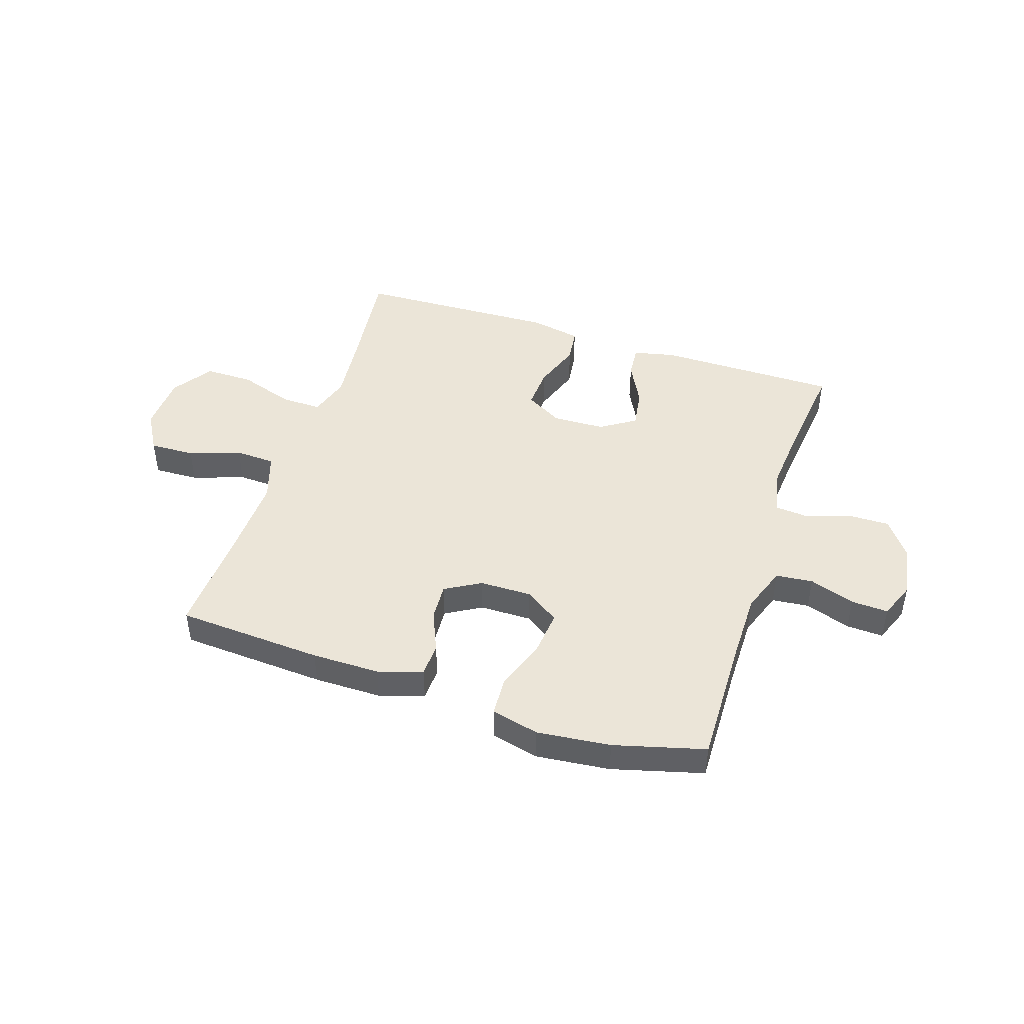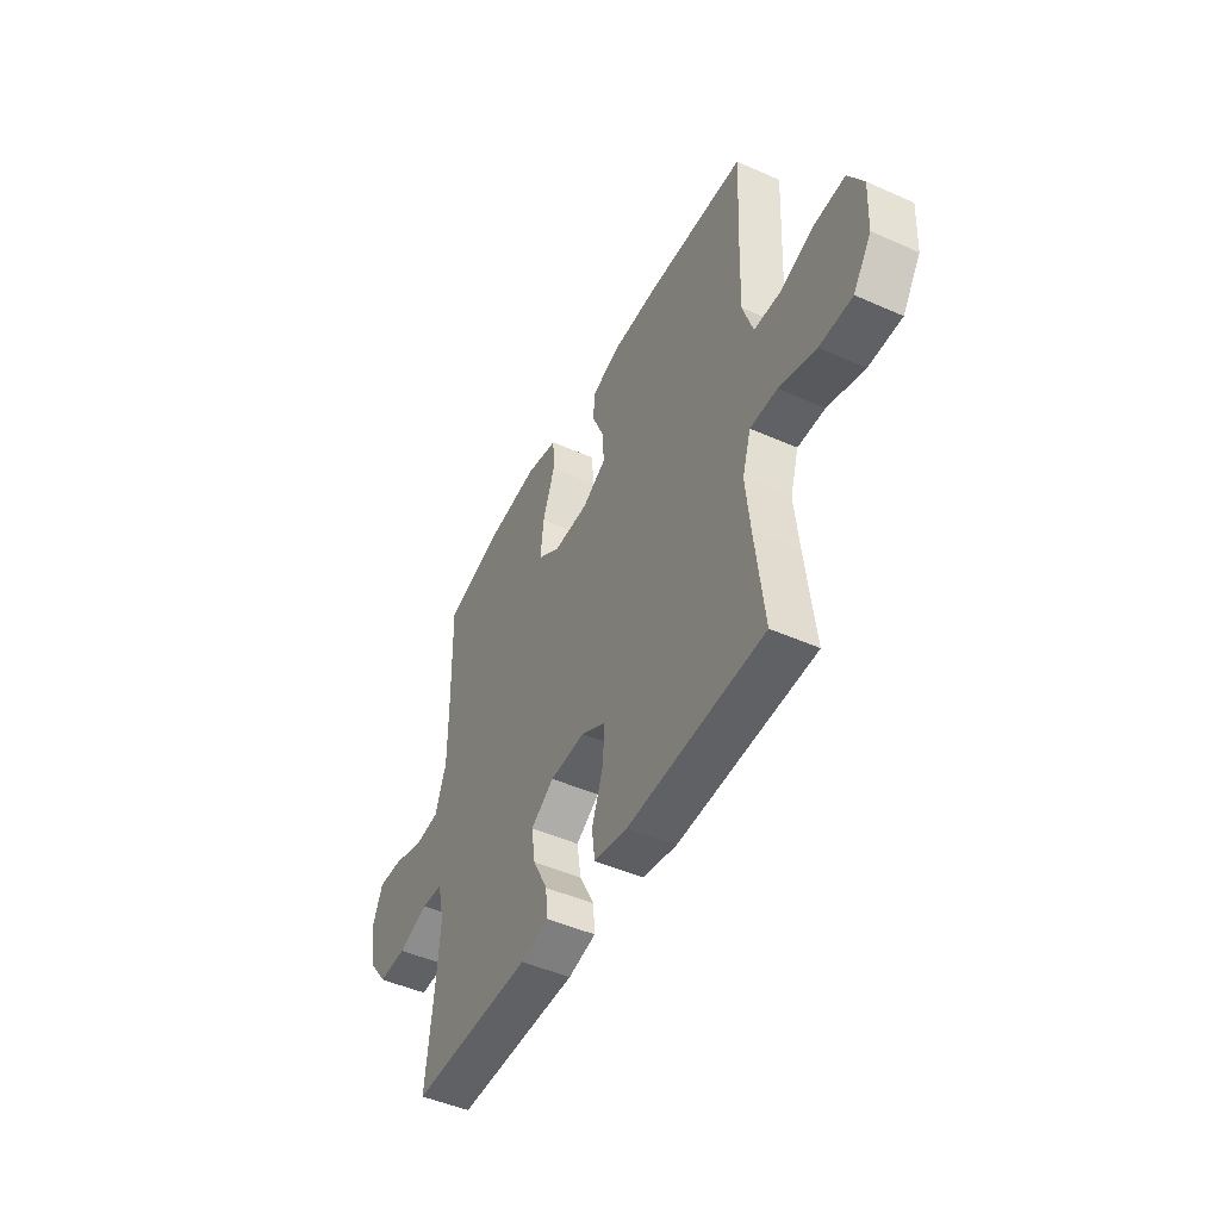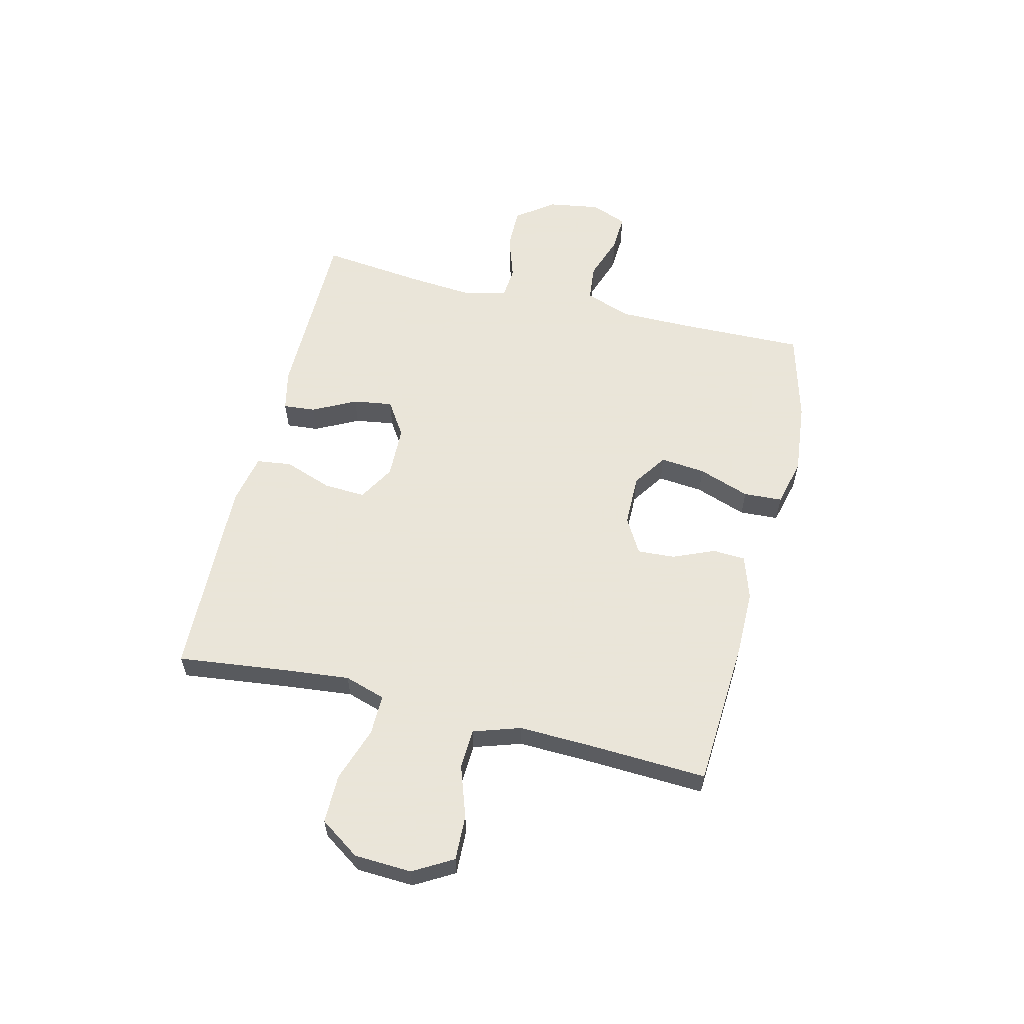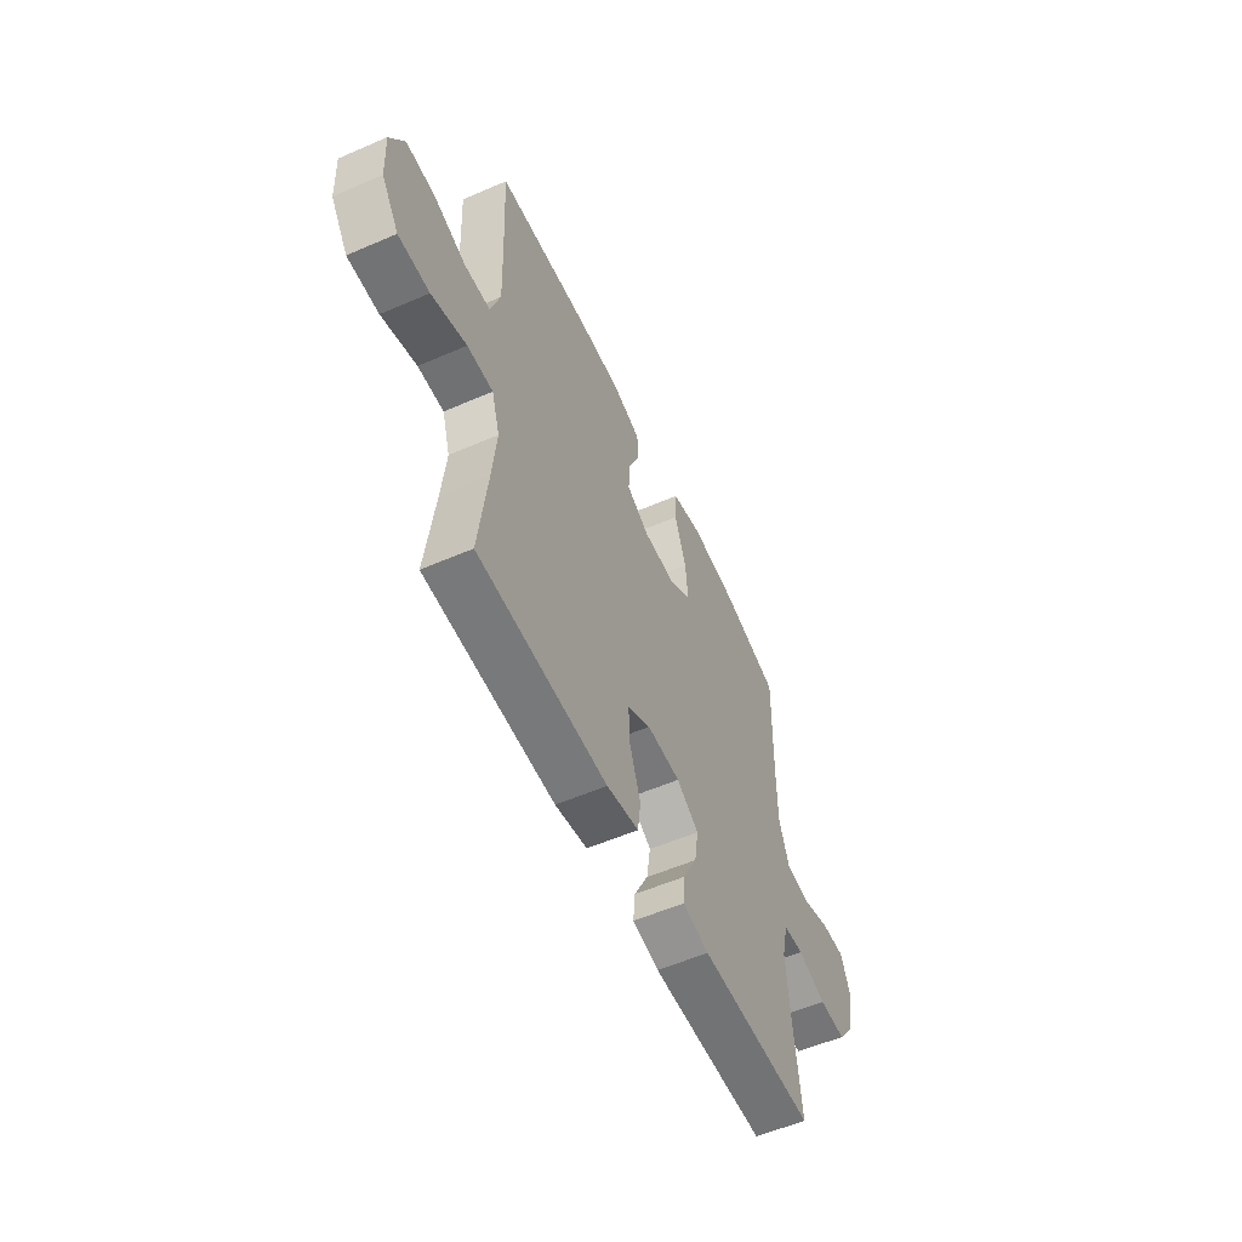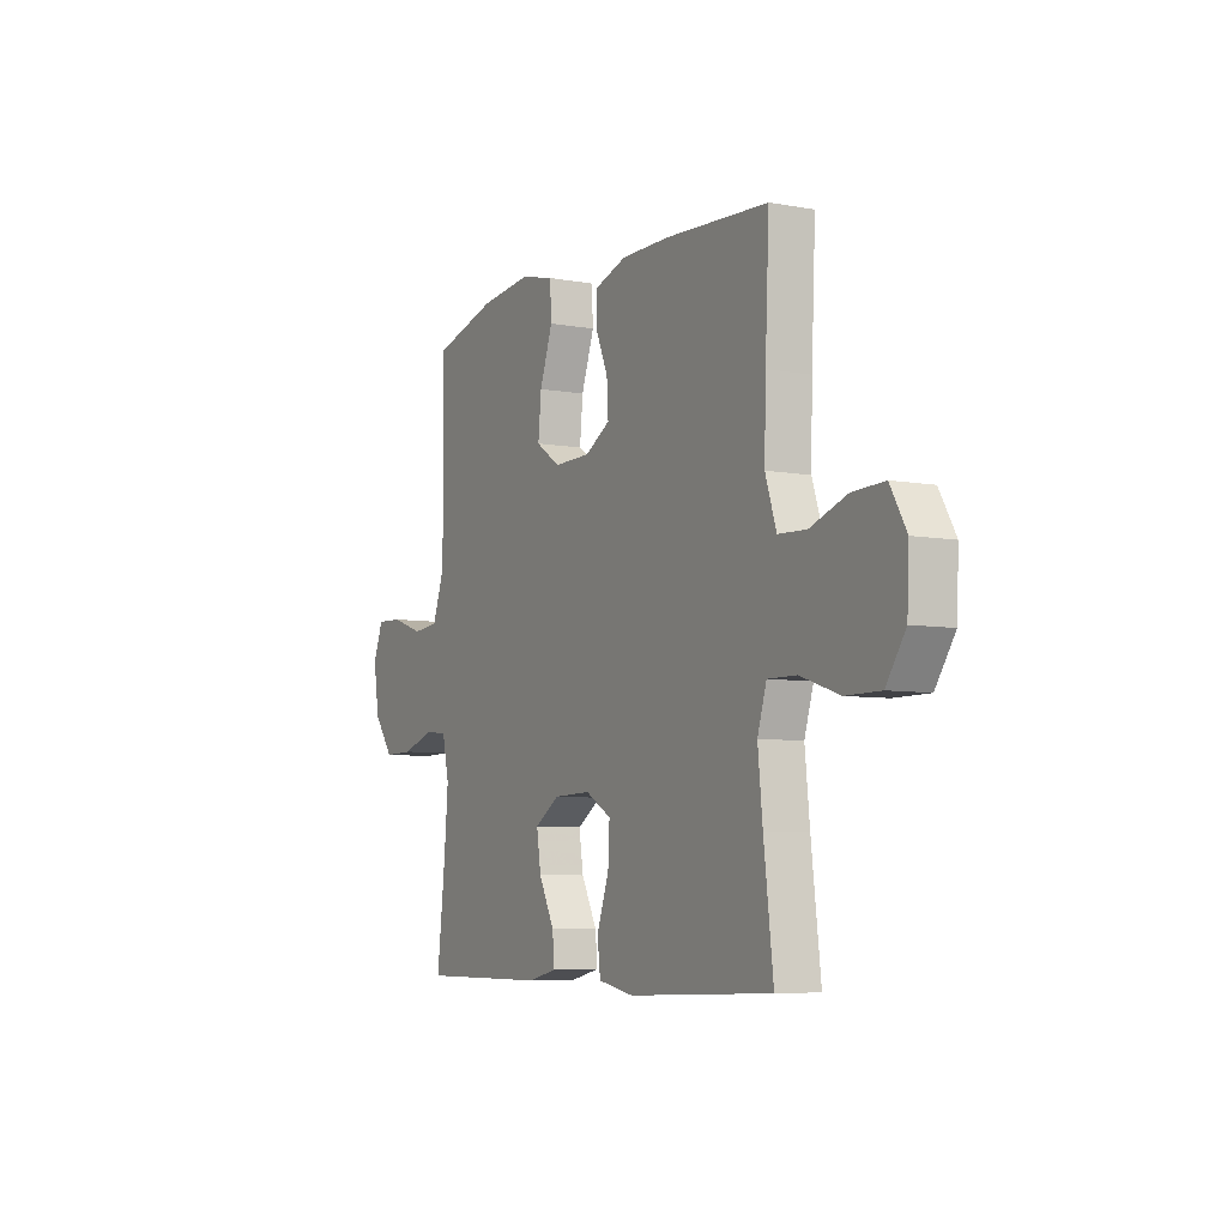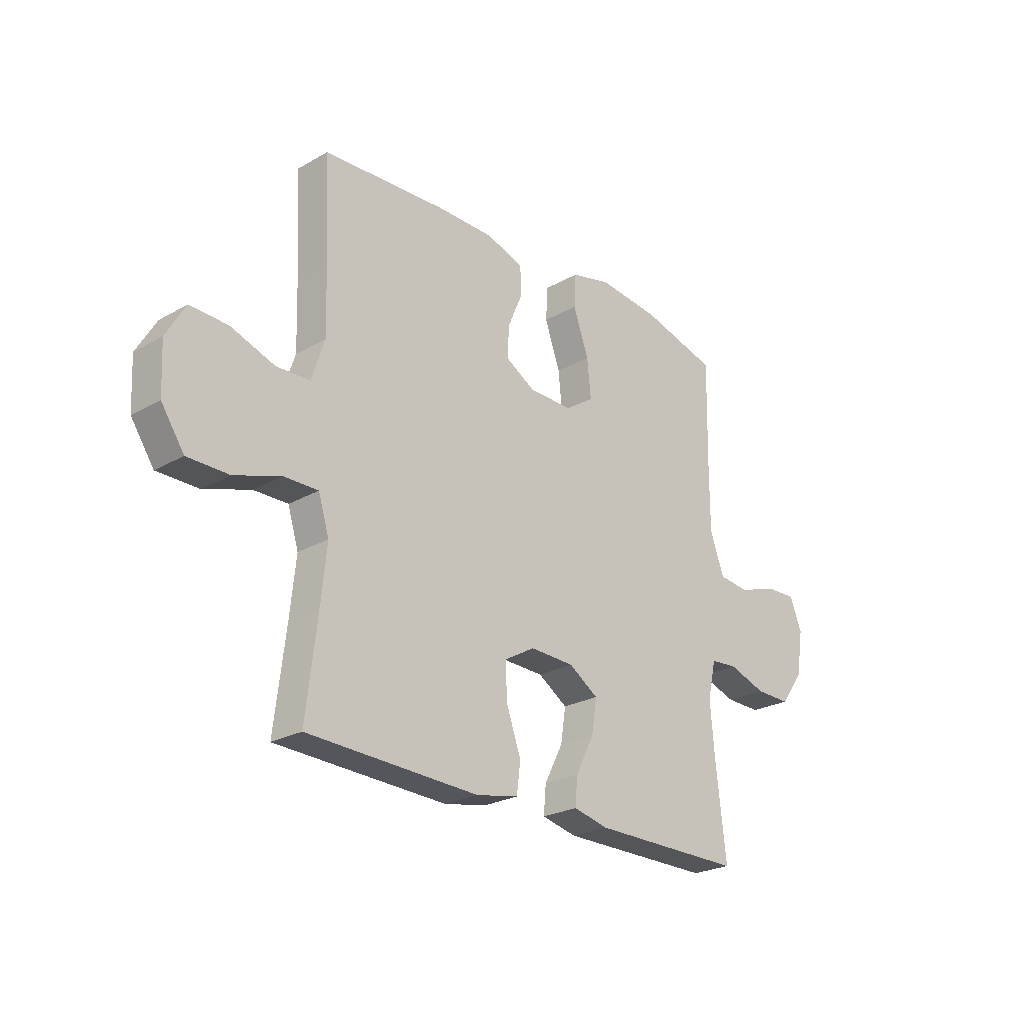
<metadata>
{"format":"obj","ext":"obj","renderer":"f3d","projection":"perspective","resolution":1024,"background":"white","views":[{"elev":45.6,"azim":18.1,"up":"+Y"},{"elev":-47.6,"azim":-116.6,"up":"+Z"},{"elev":58.6,"azim":-76.2,"up":"+Y"},{"elev":-55.9,"azim":-65.5,"up":"+Z"},{"elev":-6.6,"azim":-118.3,"up":"+Z"},{"elev":-24.6,"azim":-47.0,"up":"+Z"}]}
</metadata>
<code>
v 0.5 0.07 -0.5
v 0.173 0.07 -0.5
v 0.098 0.07 -0.483
v 0.103 0.07 -0.425
v 0.143 0.07 -0.347
v 0.154 0.07 -0.276
v 0.091 0.07 -0.235
v -0.004 0.07 -0.232
v -0.07 0.07 -0.27
v -0.066 0.07 -0.345
v -0.035 0.07 -0.432
v -0.043 0.07 -0.495
v -0.134 0.07 -0.513
v -0.5 0.07 -0.5
v -0.476 0.07 -0.3
v -0.464 0.07 -0.184
v -0.487 0.07 -0.11
v -0.56 0.07 -0.111
v -0.659 0.07 -0.144
v -0.747 0.07 -0.144
v -0.796 0.07 -0.072
v -0.801 0.07 0.031
v -0.76 0.07 0.102
v -0.679 0.07 0.099
v -0.586 0.07 0.067
v -0.514 0.07 0.07
v -0.486 0.07 0.155
v -0.49 0.07 0.285
v -0.5 0.07 0.5
v -0.236 0.07 0.516
v -0.113 0.07 0.516
v -0.033 0.07 0.49
v -0.03 0.07 0.431
v -0.062 0.07 0.356
v -0.066 0.07 0.289
v -0.002 0.07 0.252
v 0.092 0.07 0.251
v 0.154 0.07 0.293
v 0.146 0.07 0.374
v 0.113 0.07 0.467
v 0.117 0.07 0.537
v 0.203 0.07 0.558
v 0.336 0.07 0.544
v 0.5 0.07 0.5
v 0.495 0.07 0.272
v 0.495 0.07 0.144
v 0.525 0.07 0.06
v 0.592 0.07 0.053
v 0.674 0.07 0.081
v 0.741 0.07 0.084
v 0.767 0.07 0.019
v 0.752 0.07 -0.075
v 0.702 0.07 -0.142
v 0.626 0.07 -0.141
v 0.545 0.07 -0.114
v 0.487 0.07 -0.119
v 0.469 0.07 -0.197
v 0.479 0.07 -0.316
v 0.5 0 -0.5
v 0.173 0 -0.5
v 0.098 0 -0.483
v 0.103 0 -0.425
v 0.143 0 -0.347
v 0.154 0 -0.276
v 0.091 0 -0.235
v -0.004 0 -0.232
v -0.07 0 -0.27
v -0.066 0 -0.345
v -0.035 0 -0.432
v -0.043 0 -0.495
v -0.134 0 -0.513
v -0.5 0 -0.5
v -0.476 0 -0.3
v -0.464 0 -0.184
v -0.487 0 -0.11
v -0.56 0 -0.111
v -0.659 0 -0.144
v -0.747 0 -0.144
v -0.796 0 -0.072
v -0.801 0 0.031
v -0.76 0 0.102
v -0.679 0 0.099
v -0.586 0 0.067
v -0.514 0 0.07
v -0.486 0 0.155
v -0.49 0 0.285
v -0.5 0 0.5
v -0.236 0 0.516
v -0.113 0 0.516
v -0.033 0 0.49
v -0.03 0 0.431
v -0.062 0 0.356
v -0.066 0 0.289
v -0.002 0 0.252
v 0.092 0 0.251
v 0.154 0 0.293
v 0.146 0 0.374
v 0.113 0 0.467
v 0.117 0 0.537
v 0.203 0 0.558
v 0.336 0 0.544
v 0.5 0 0.5
v 0.495 0 0.272
v 0.495 0 0.144
v 0.525 0 0.06
v 0.592 0 0.053
v 0.674 0 0.081
v 0.741 0 0.084
v 0.767 0 0.019
v 0.752 0 -0.075
v 0.702 0 -0.142
v 0.626 0 -0.141
v 0.545 0 -0.114
v 0.487 0 -0.119
v 0.469 0 -0.197
v 0.479 0 -0.316
f 53 54 55
f 52 53 55
f 51 52 55
f 50 51 55
f 49 50 55
f 48 49 55
f 47 48 55 56
f 46 47 56 57
f 43 44 45
f 42 43 45
f 41 42 45
f 40 41 45
f 39 40 45
f 45 46 57
f 39 45 57
f 38 39 57
f 32 33 34
f 31 32 34
f 30 31 34
f 29 30 34
f 28 29 34
f 27 28 34 35
f 26 27 35 36
f 23 24 25
f 22 23 25
f 21 22 25
f 20 21 25
f 19 20 25
f 18 19 25
f 17 18 25 26
f 26 36 37
f 17 26 37
f 16 17 37
f 13 14 15
f 12 13 15
f 11 12 15
f 10 11 15
f 9 10 15 16
f 3 4 5
f 2 3 5
f 1 2 5
f 58 1 5
f 58 5 6
f 57 58 6 7
f 38 57 7 8
f 16 37 38
f 9 16 38
f 8 9 38
f 113 112 111
f 113 111 110
f 113 110 109
f 113 109 108
f 113 108 107
f 113 107 106
f 114 113 106 105
f 115 114 105 104
f 103 102 101
f 103 101 100
f 103 100 99
f 103 99 98
f 103 98 97
f 115 104 103
f 115 103 97
f 115 97 96
f 92 91 90
f 92 90 89
f 92 89 88
f 92 88 87
f 92 87 86
f 93 92 86 85
f 94 93 85 84
f 83 82 81
f 83 81 80
f 83 80 79
f 83 79 78
f 83 78 77
f 83 77 76
f 84 83 76 75
f 95 94 84
f 95 84 75
f 95 75 74
f 73 72 71
f 73 71 70
f 73 70 69
f 73 69 68
f 74 73 68 67
f 63 62 61
f 63 61 60
f 63 60 59
f 63 59 116
f 64 63 116
f 65 64 116 115
f 66 65 115 96
f 96 95 74
f 96 74 67
f 96 67 66
f 1 59 60 2
f 2 60 61 3
f 3 61 62 4
f 4 62 63 5
f 5 63 64 6
f 6 64 65 7
f 7 65 66 8
f 8 66 67 9
f 9 67 68 10
f 10 68 69 11
f 11 69 70 12
f 12 70 71 13
f 13 71 72 14
f 14 72 73 15
f 15 73 74 16
f 16 74 75 17
f 17 75 76 18
f 18 76 77 19
f 19 77 78 20
f 20 78 79 21
f 21 79 80 22
f 22 80 81 23
f 23 81 82 24
f 24 82 83 25
f 25 83 84 26
f 26 84 85 27
f 27 85 86 28
f 28 86 87 29
f 29 87 88 30
f 30 88 89 31
f 31 89 90 32
f 32 90 91 33
f 33 91 92 34
f 34 92 93 35
f 35 93 94 36
f 36 94 95 37
f 37 95 96 38
f 38 96 97 39
f 39 97 98 40
f 40 98 99 41
f 41 99 100 42
f 42 100 101 43
f 43 101 102 44
f 44 102 103 45
f 45 103 104 46
f 46 104 105 47
f 47 105 106 48
f 48 106 107 49
f 49 107 108 50
f 50 108 109 51
f 51 109 110 52
f 52 110 111 53
f 53 111 112 54
f 54 112 113 55
f 55 113 114 56
f 56 114 115 57
f 57 115 116 58
f 58 116 59 1

</code>
